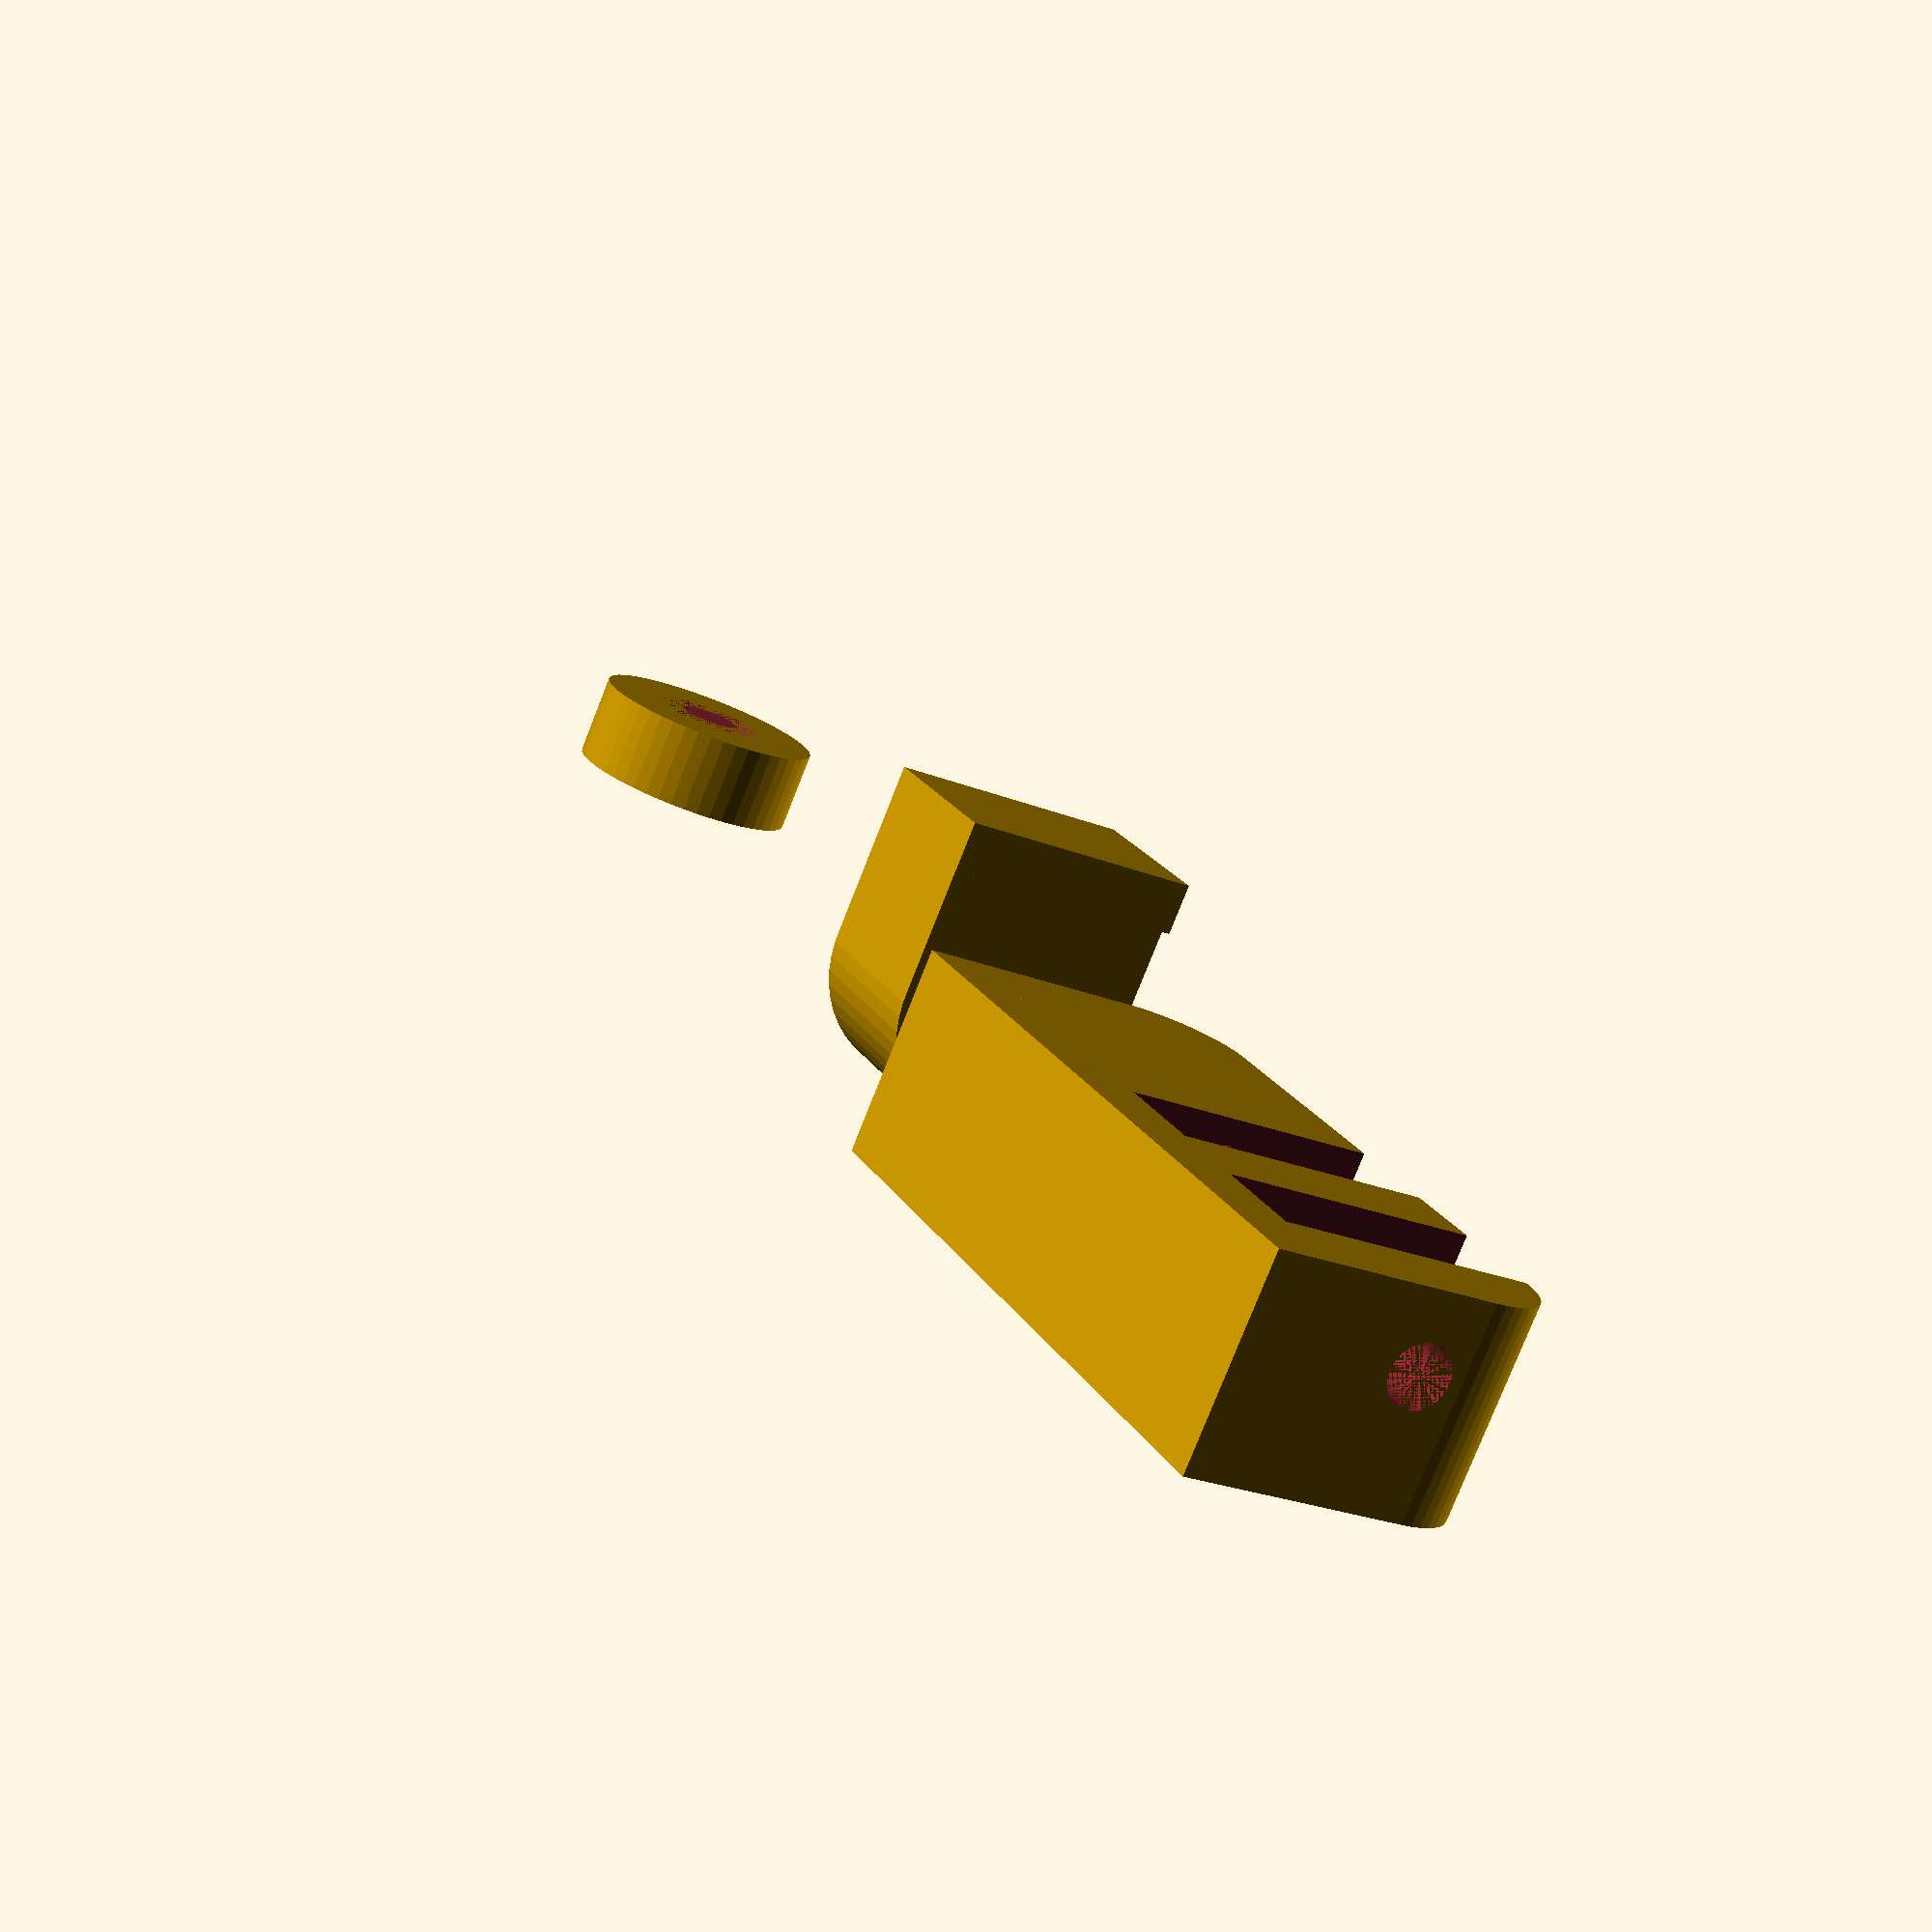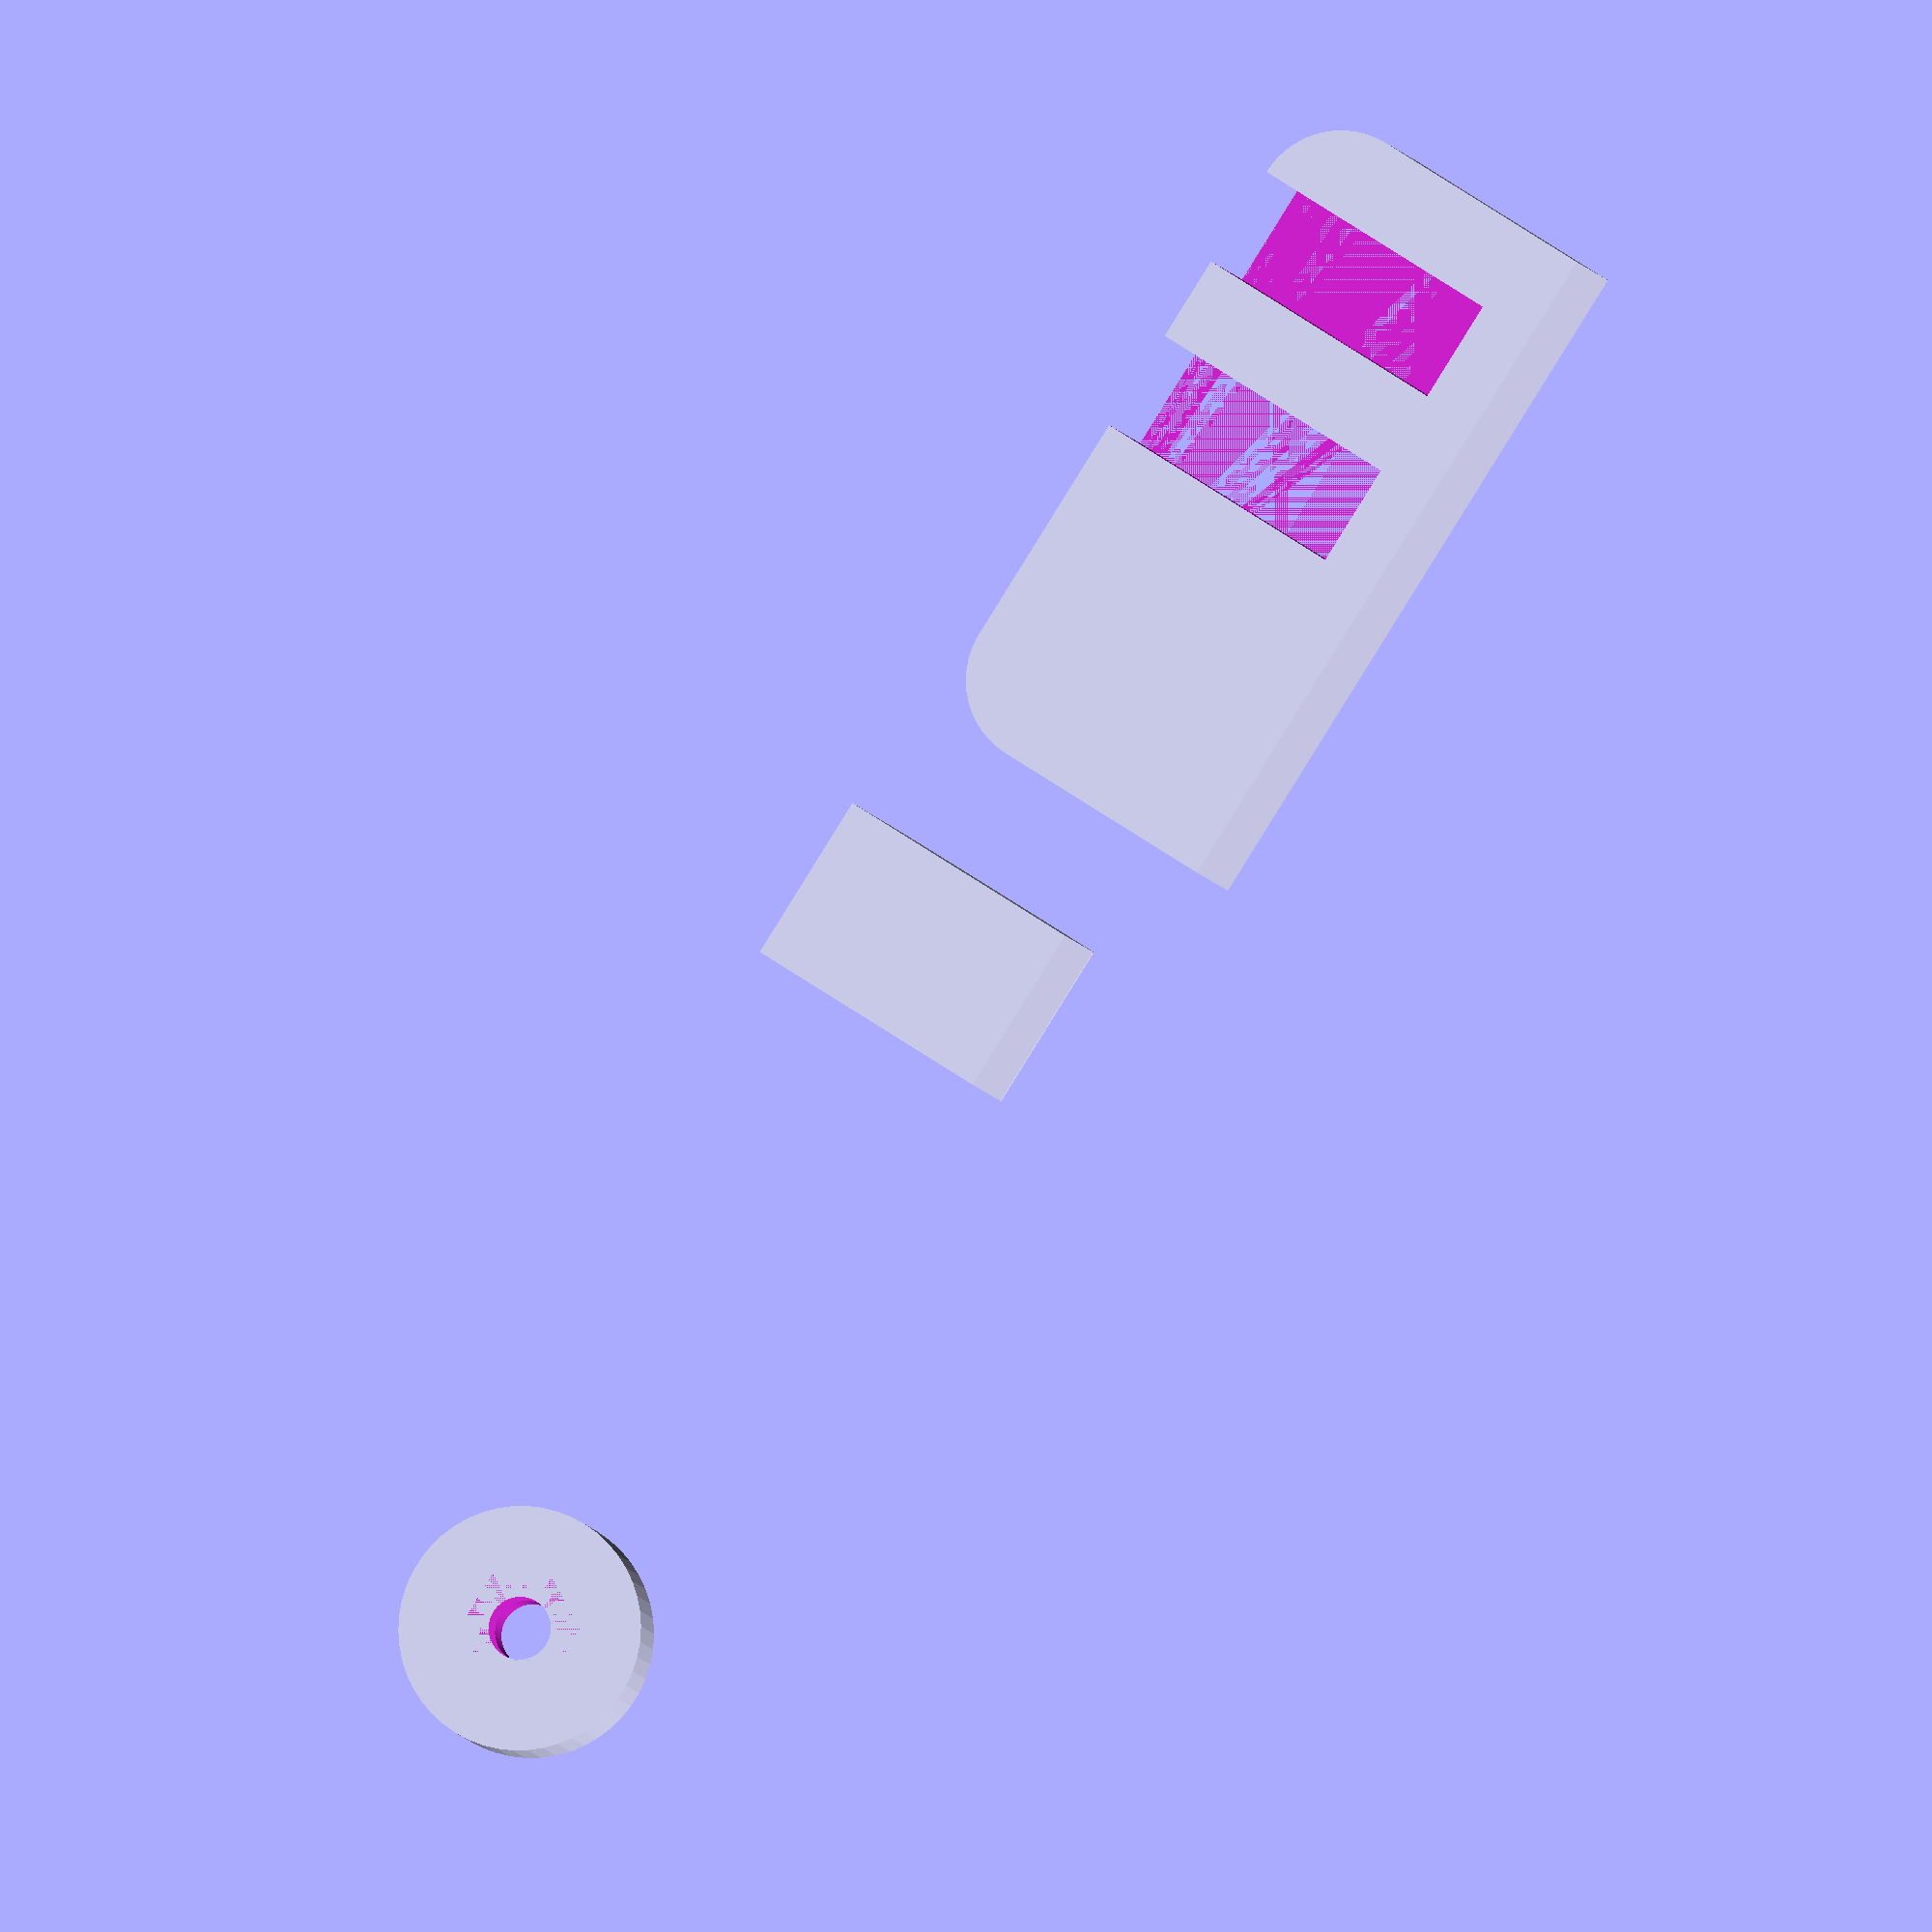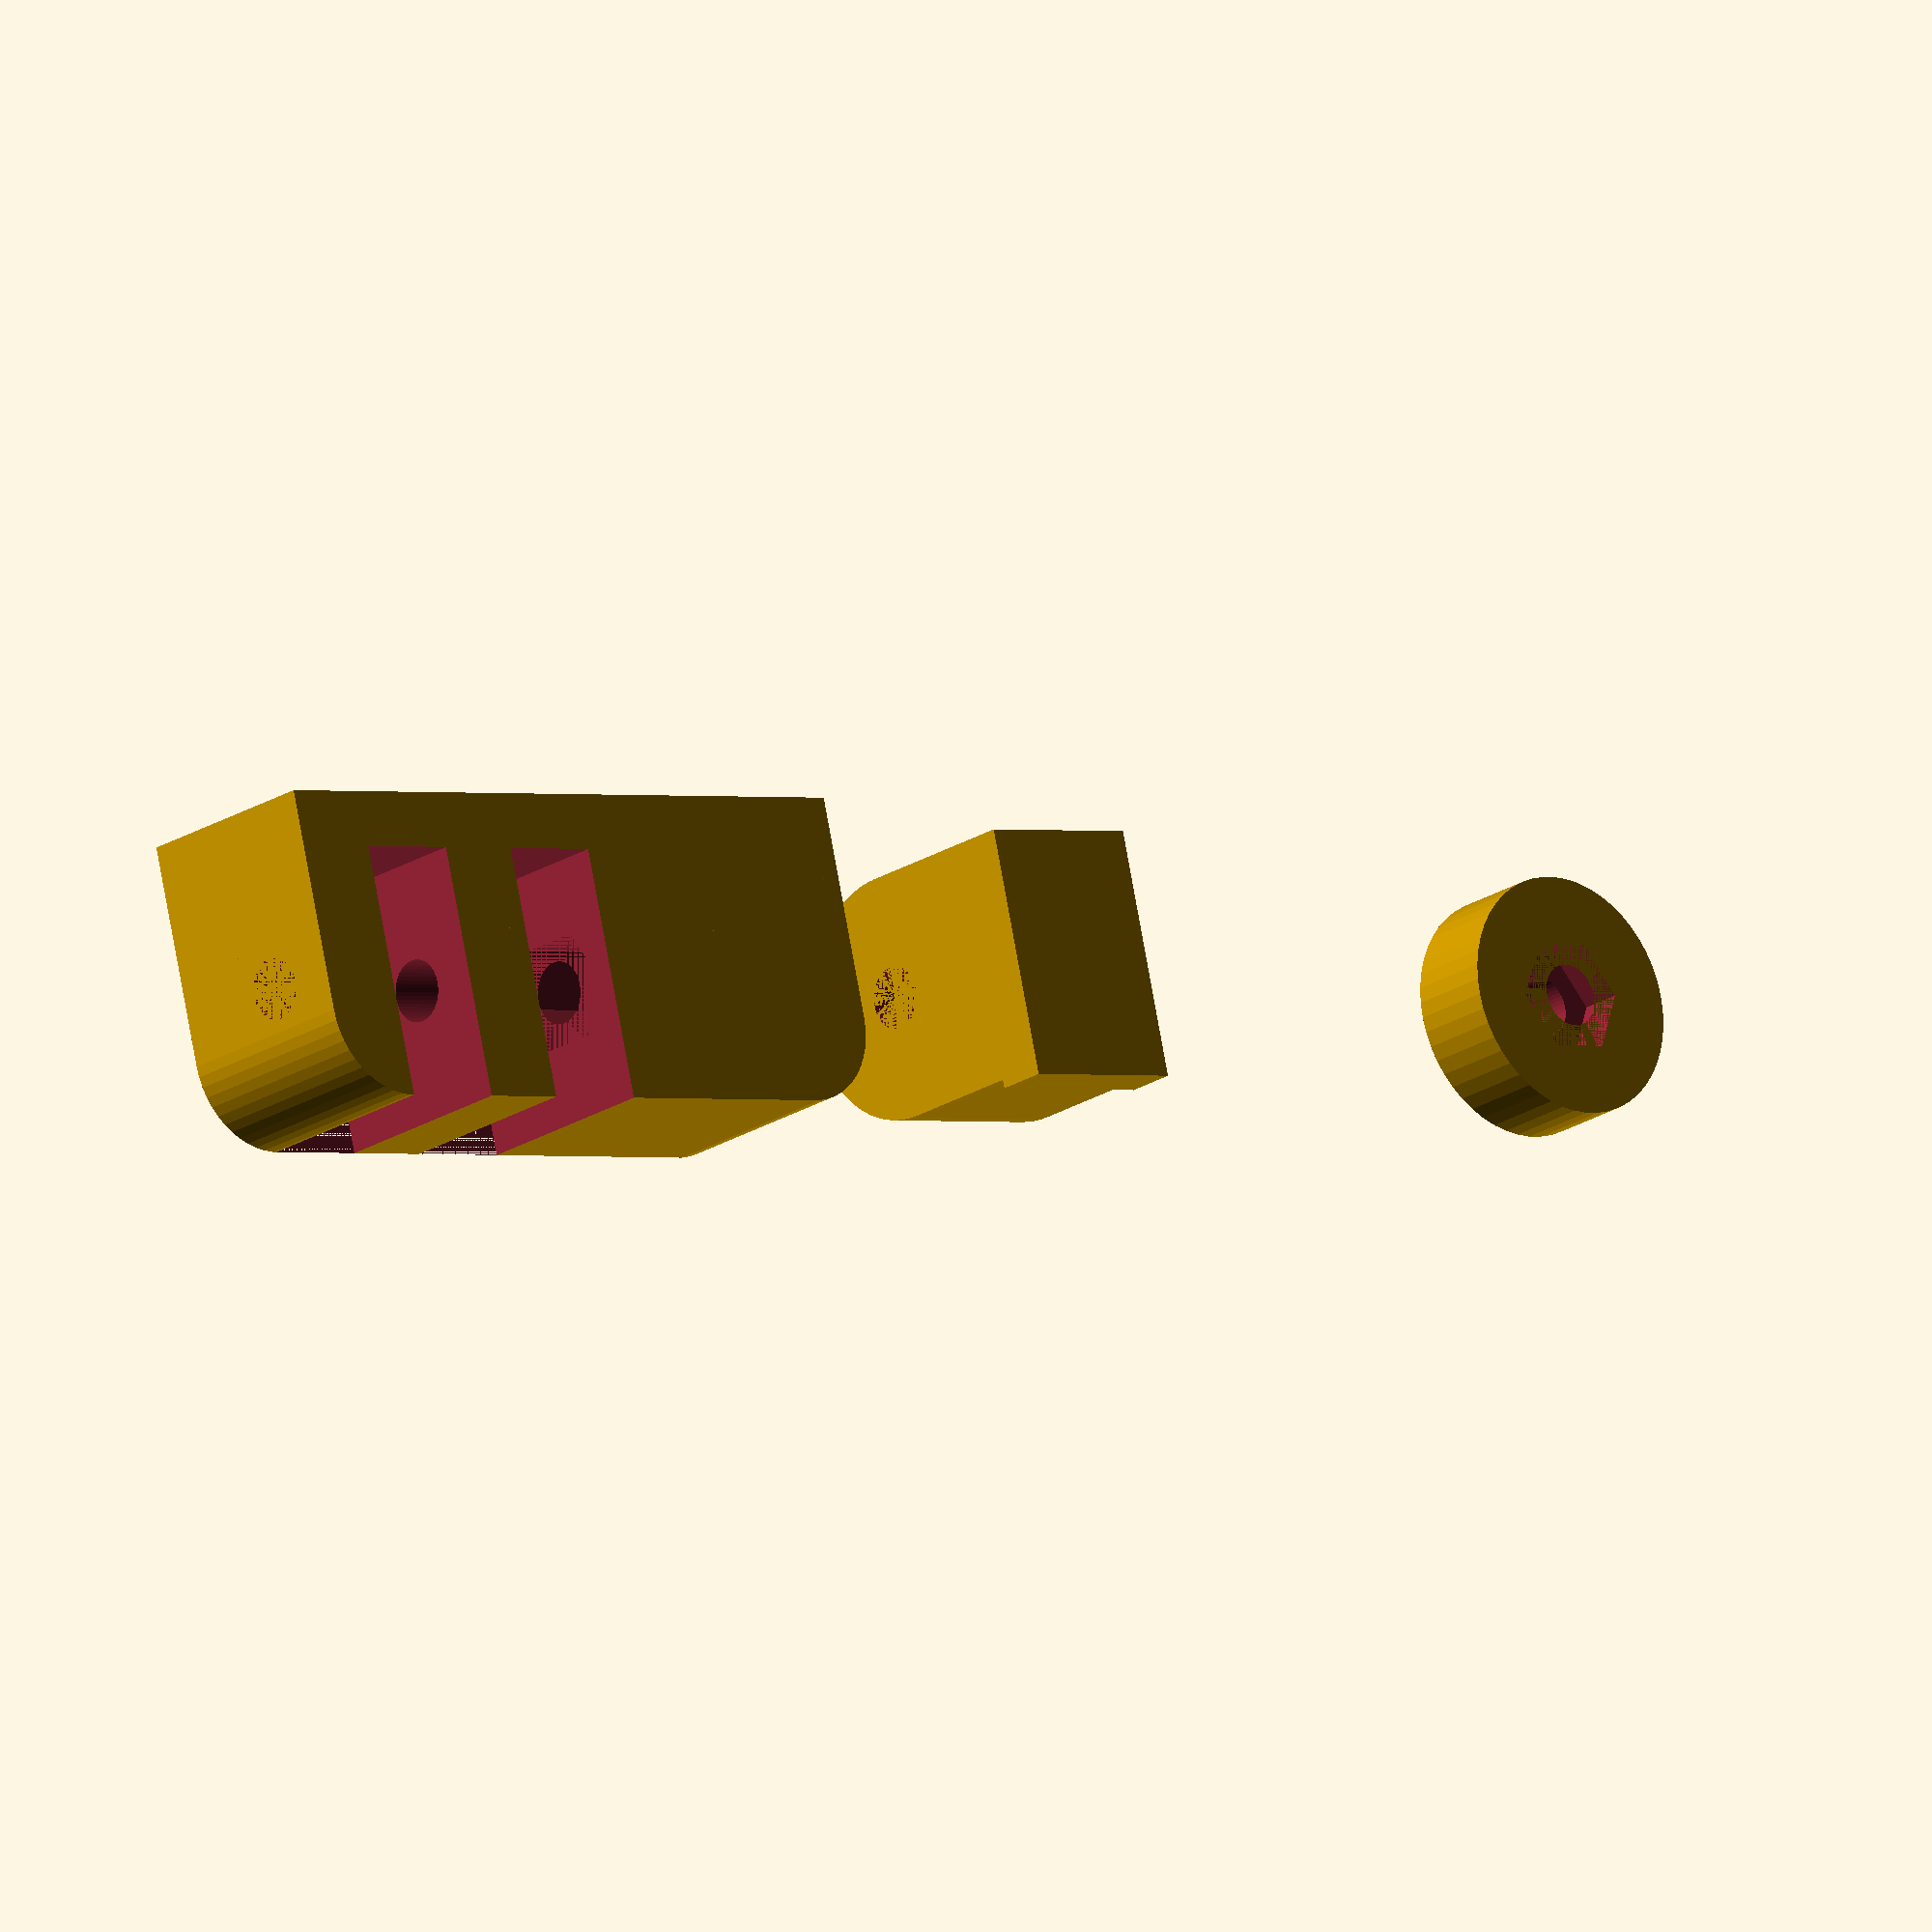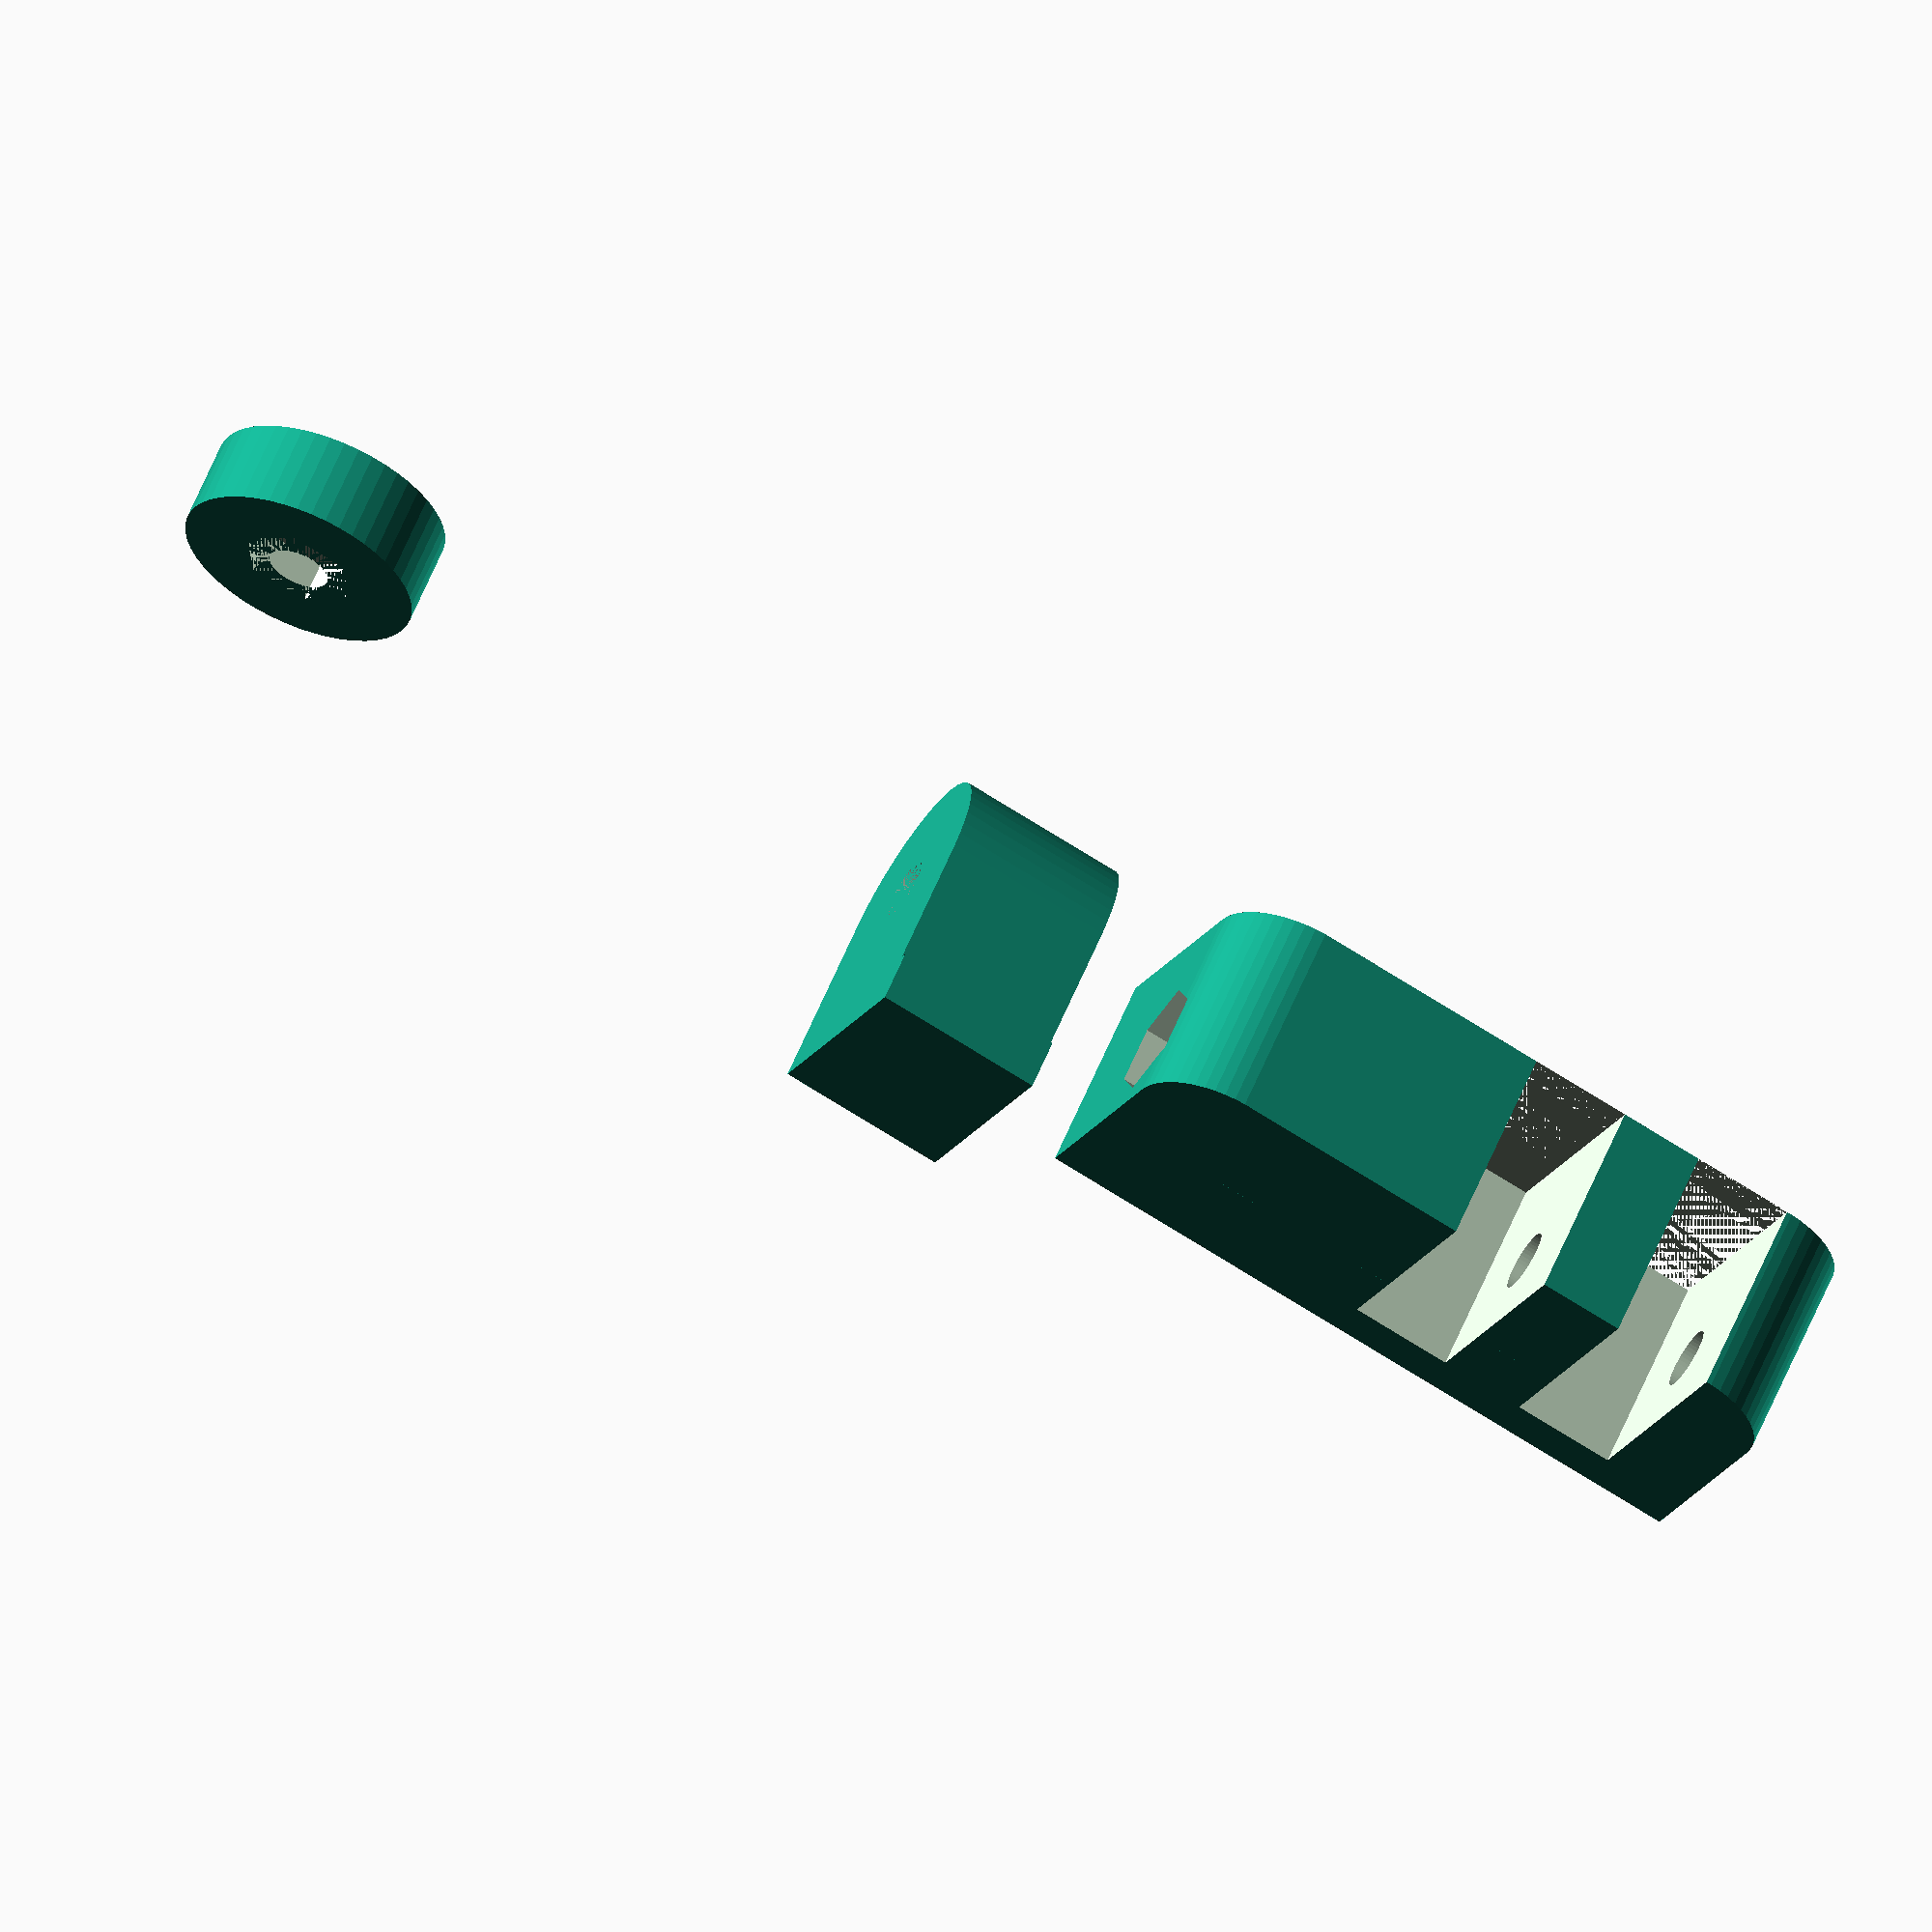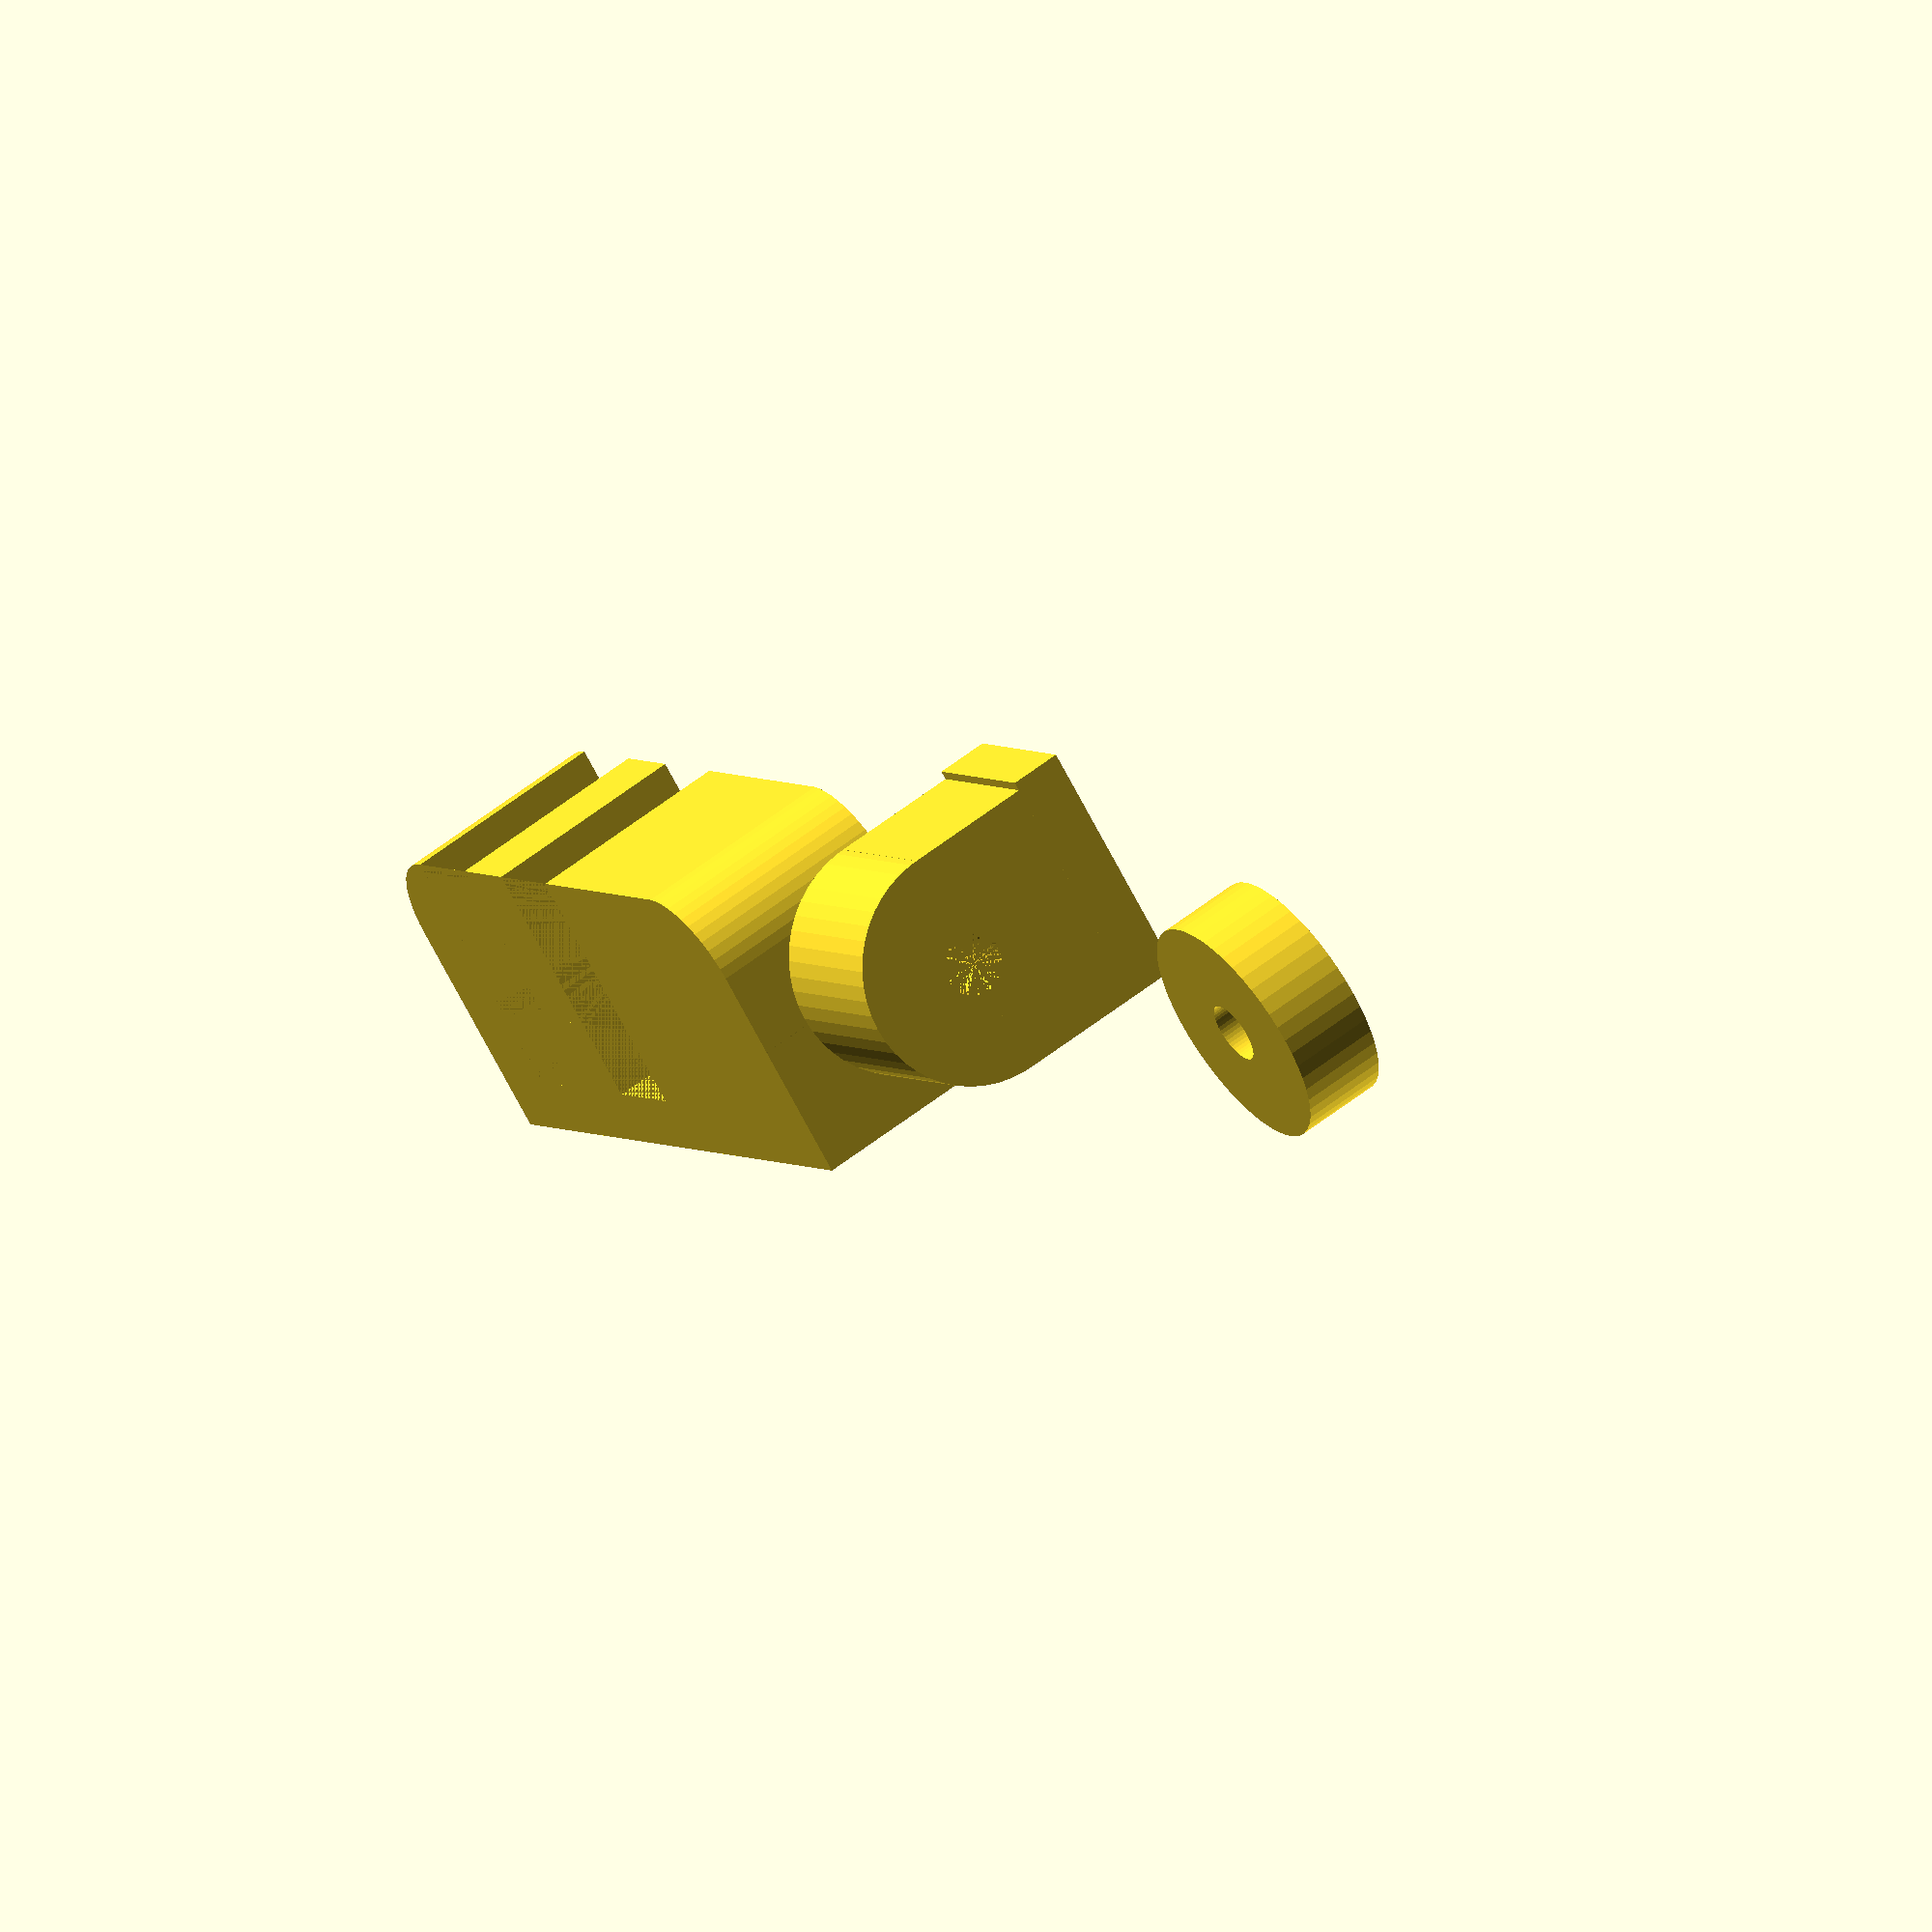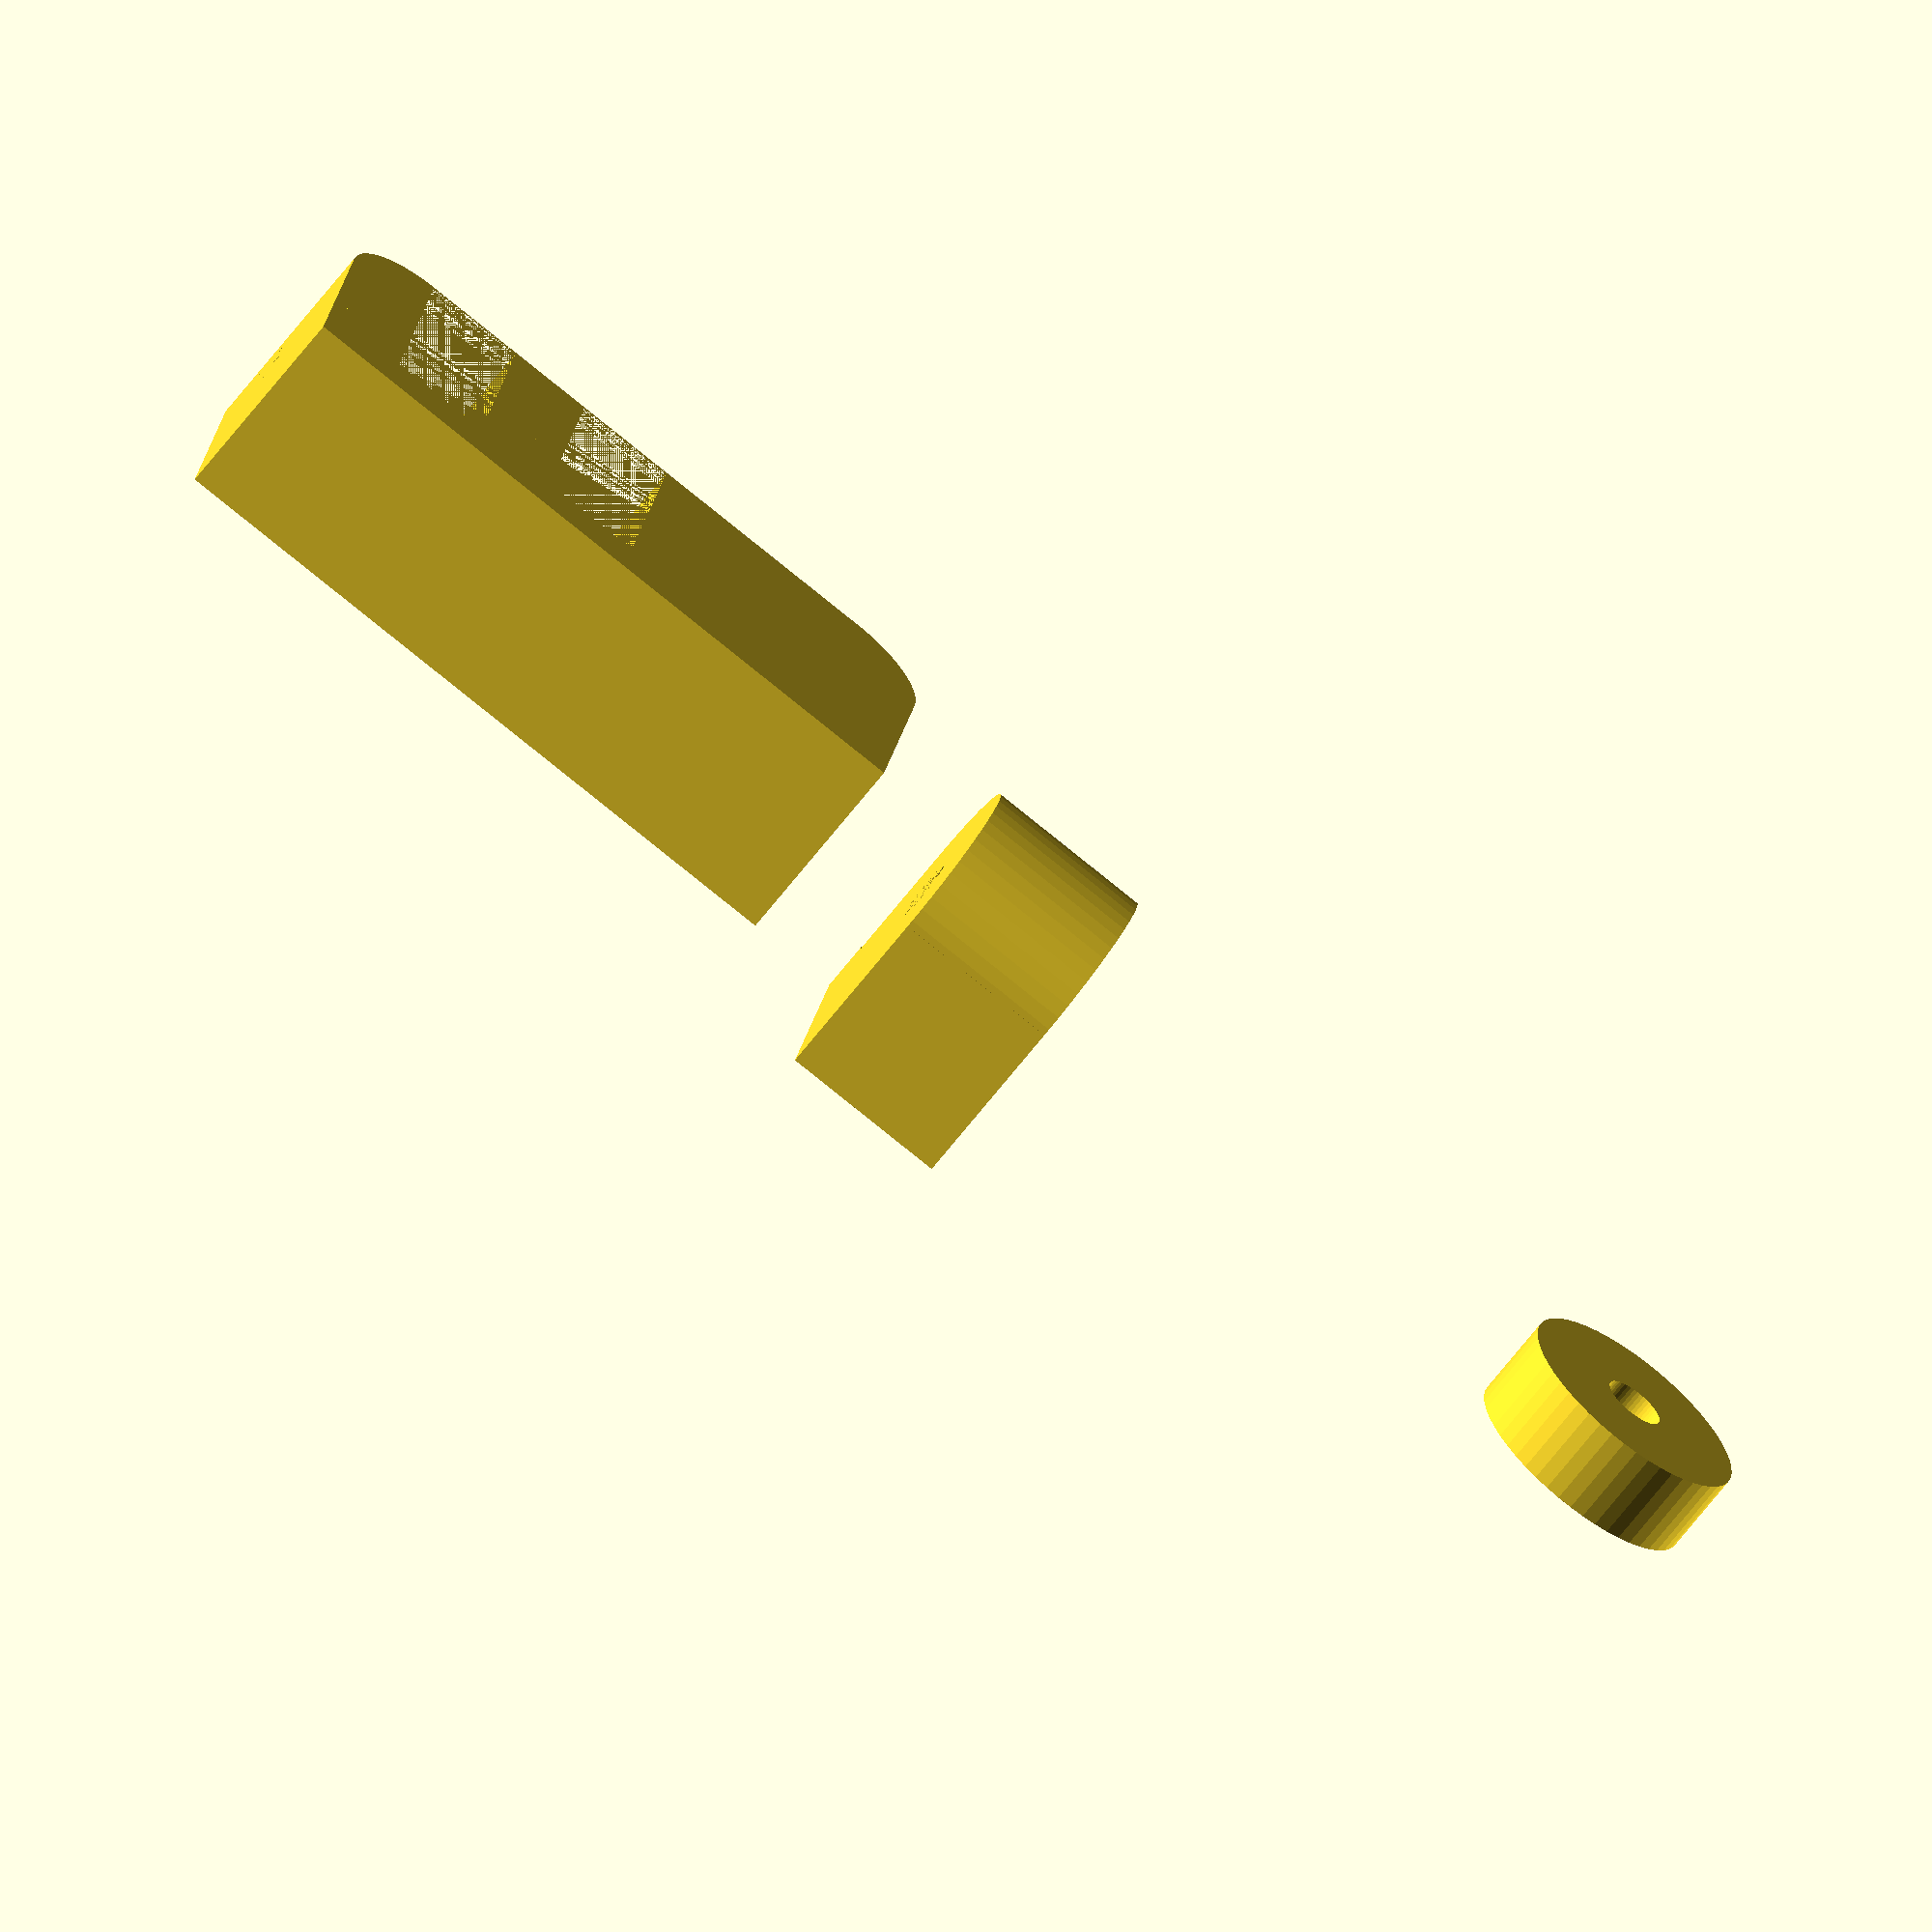
<openscad>
$fn = 50;


difference() {
	union() {
		translate(v = [12.5000000000, 0, -7.5000000000]) {
			hull() {
				translate(v = [-15.5000000000, 2.5000000000, 0]) {
					cylinder(h = 12, r = 5);
				}
				translate(v = [15.5000000000, 2.5000000000, 0]) {
					cylinder(h = 12, r = 5);
				}
				translate(v = [-15.5000000000, -2.5000000000, 0]) {
					cylinder(h = 12, r = 5);
				}
				translate(v = [15.5000000000, -2.5000000000, 0]) {
					cylinder(h = 12, r = 5);
				}
			}
		}
		translate(v = [-8.0000000000, 2.5000000000, -7.5000000000]) {
			cube(size = [41, 8, 12]);
		}
		translate(v = [40.0000000000, 0, 0.0000000000]) {
			rotate(a = [0, 90, 0]) {
				cylinder(h = 10, r = 7.0000000000);
			}
		}
		translate(v = [40.0000000000, -7.0000000000, 0]) {
			cube(size = [10, 14, 7.5000000000]);
		}
		translate(v = [40.0000000000, -7.5000000000, 7.5000000000]) {
			cube(size = [10, 14.5000000000, 3]);
		}
		translate(v = [90, 0, -2.5000000000]) {
			cylinder(h = 5, r = 7.0000000000);
		}
	}
	union() {
		translate(v = [14.0000000000, 0, 0]) {
			rotate(a = [0, 90, 0]) {
				difference() {
					union() {
						linear_extrude(height = 25) {
							polygon(points = [[3.4620000000, 0.0000000000], [1.7310000000, 2.9981799479], [-1.7310000000, 2.9981799479], [-3.4620000000, 0.0000000000], [-1.7310000000, -2.9981799479], [1.7310000000, -2.9981799479]]);
						}
					}
					union();
				}
			}
		}
		translate(v = [90, 0, 0]) {
			rotate(a = [0, 0, 0]) {
				difference() {
					union() {
						translate(v = [0, 0, -100.0000000000]) {
							cylinder(h = 200, r = 1.8000000000);
						}
						linear_extrude(height = 2.5000000000) {
							polygon(points = [[3.4620000000, 0.0000000000], [1.7310000000, 2.9981799479], [-1.7310000000, 2.9981799479], [-3.4620000000, 0.0000000000], [-1.7310000000, -2.9981799479], [1.7310000000, -2.9981799479]]);
						}
						translate(v = [0, 0, -100.0000000000]) {
							cylinder(h = 200, r = 1.8000000000);
						}
						translate(v = [0, 0, -100.0000000000]) {
							cylinder(h = 200, r = 1.8000000000);
						}
					}
					union();
				}
			}
		}
		translate(v = [-3.0000000000, -10.2500000000, -7.5000000000]) {
			cube(size = [6, 17.5000000000, 15]);
		}
		translate(v = [8.0000000000, -10.2500000000, -7.5000000000]) {
			cube(size = [6, 17.5000000000, 15]);
		}
		translate(v = [-8.0000000000, 0, 0]) {
			rotate(a = [0, 90, 0]) {
				cylinder(h = 41, r = 1.8000000000);
			}
		}
		translate(v = [40.0000000000, 0, 0]) {
			rotate(a = [0, 90, 0]) {
				cylinder(h = 10, r = 1.8000000000);
			}
		}
	}
}
</openscad>
<views>
elev=77.9 azim=244.4 roll=338.5 proj=p view=wireframe
elev=185.0 azim=302.3 roll=171.5 proj=o view=solid
elev=201.1 azim=166.5 roll=220.7 proj=o view=wireframe
elev=119.0 azim=24.5 roll=157.5 proj=o view=wireframe
elev=301.0 azim=228.0 roll=231.2 proj=o view=wireframe
elev=246.6 azim=350.2 roll=37.7 proj=o view=wireframe
</views>
